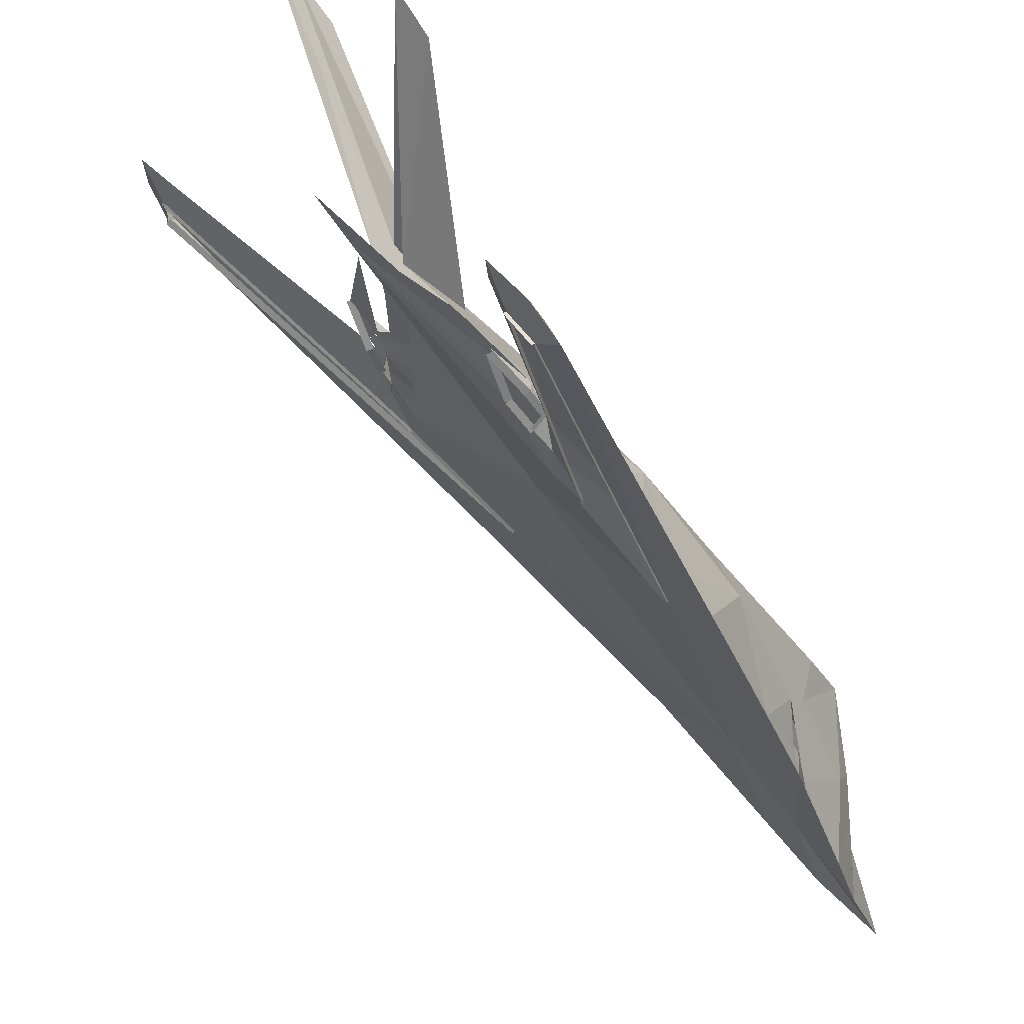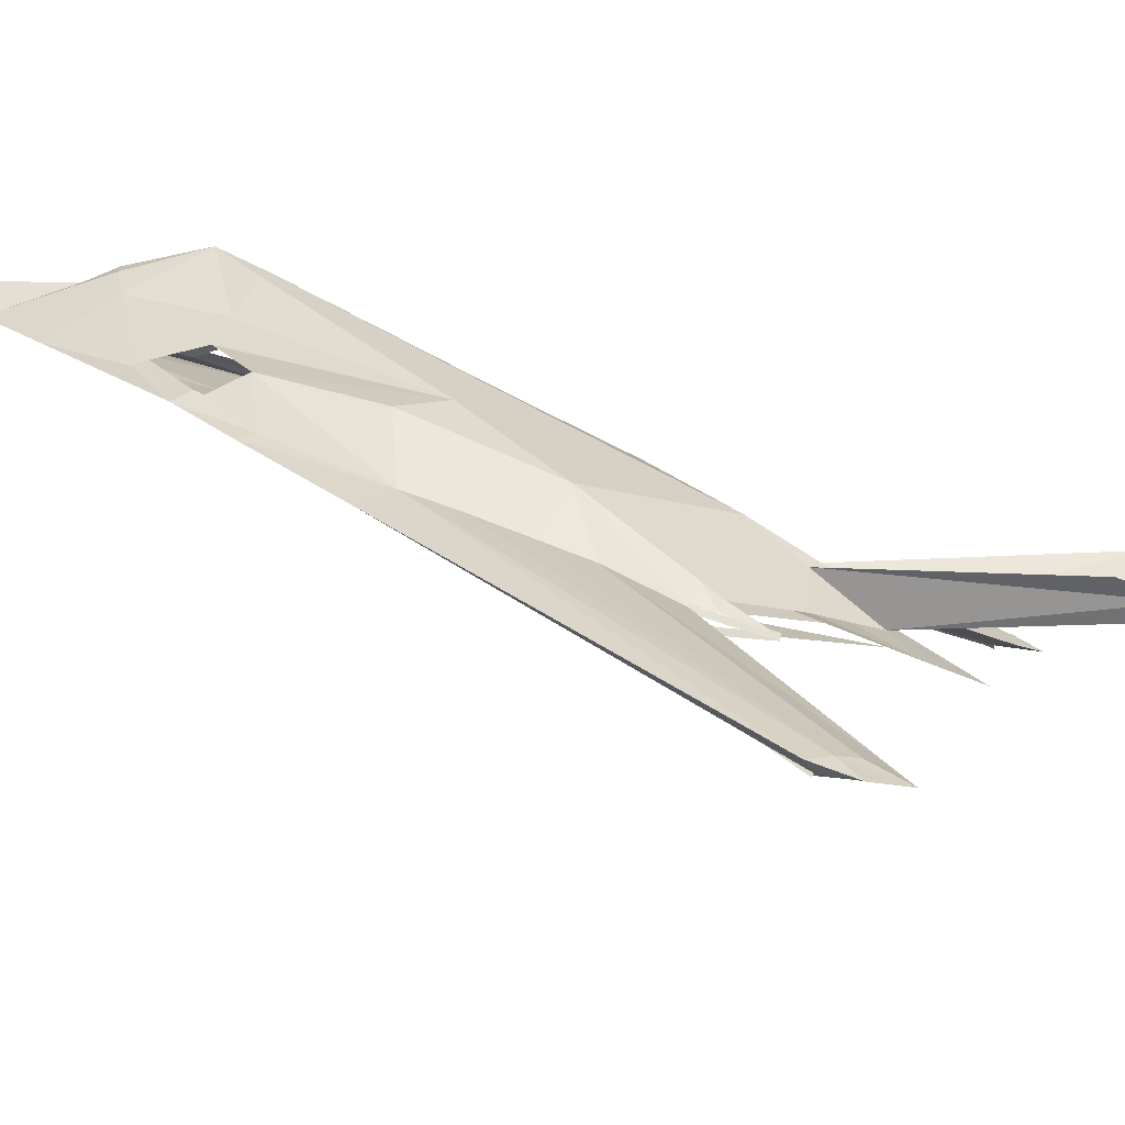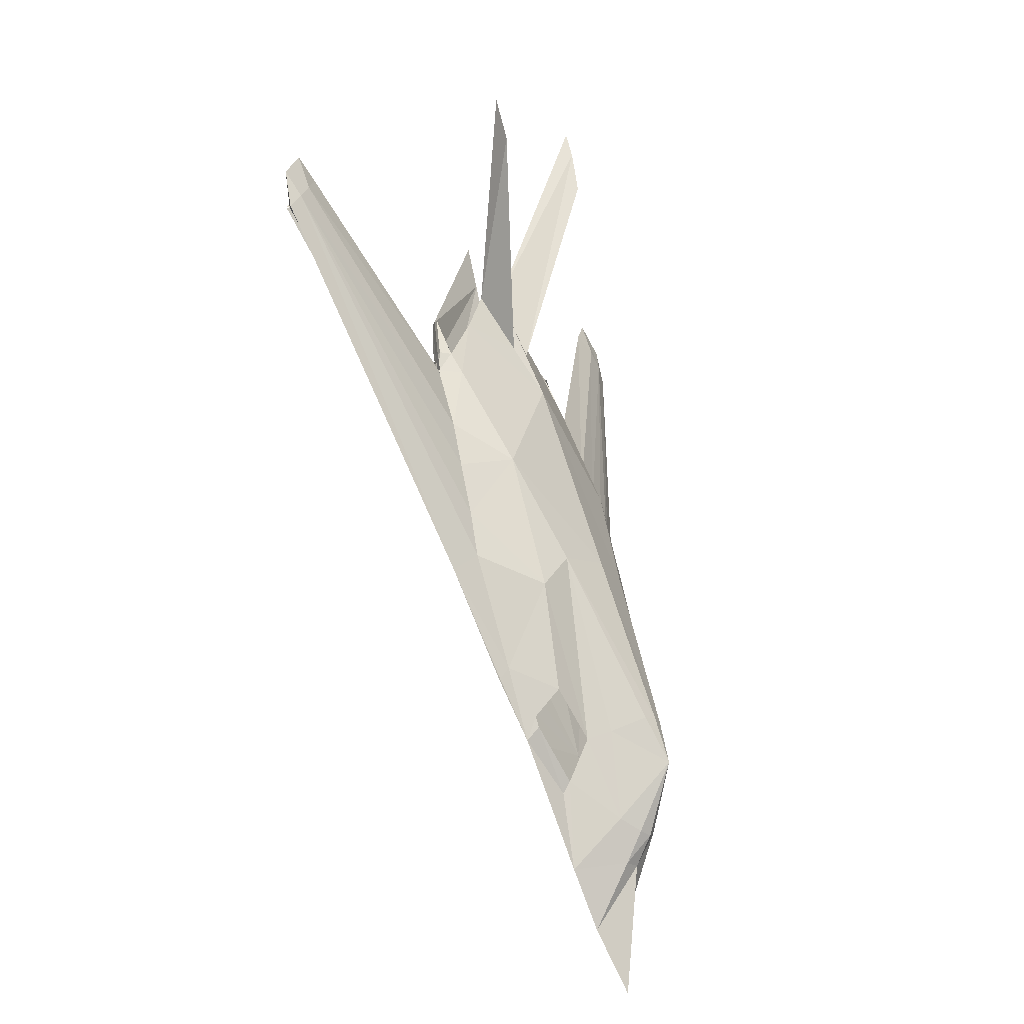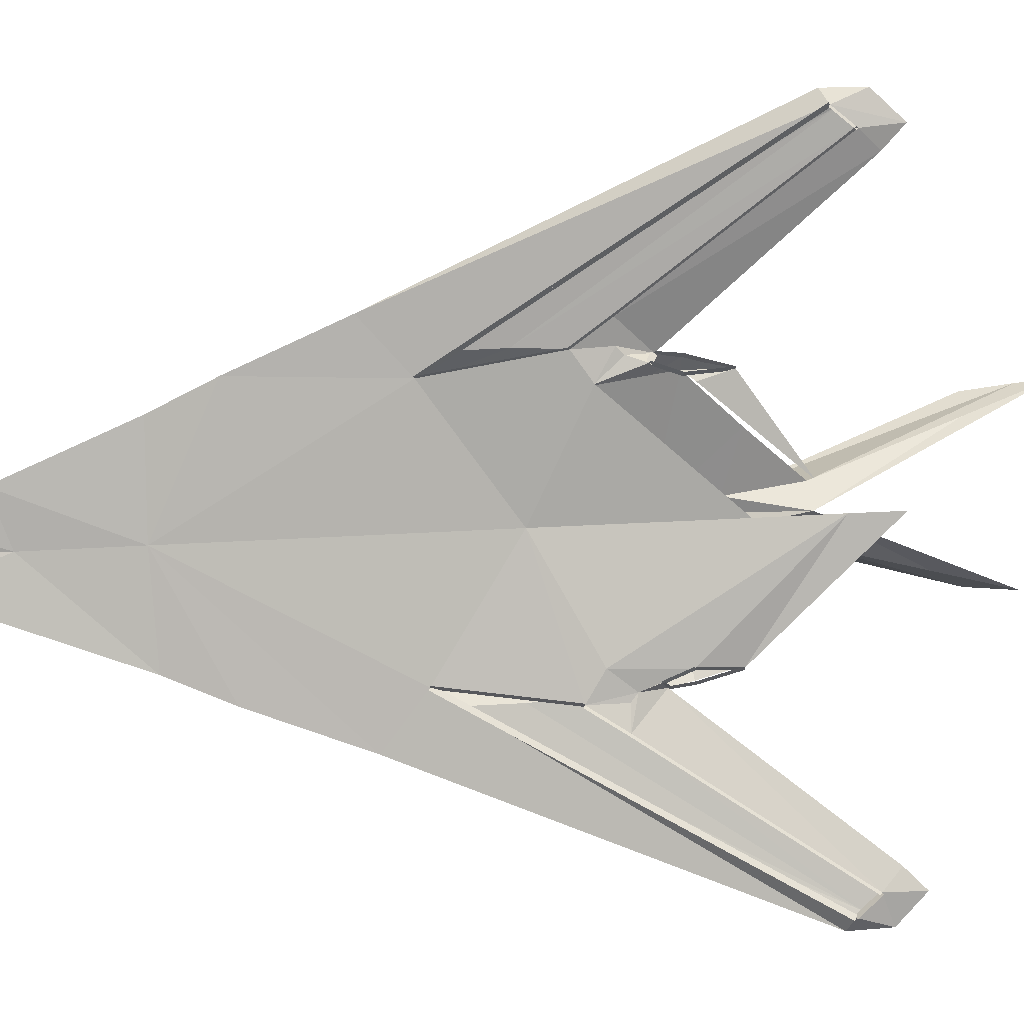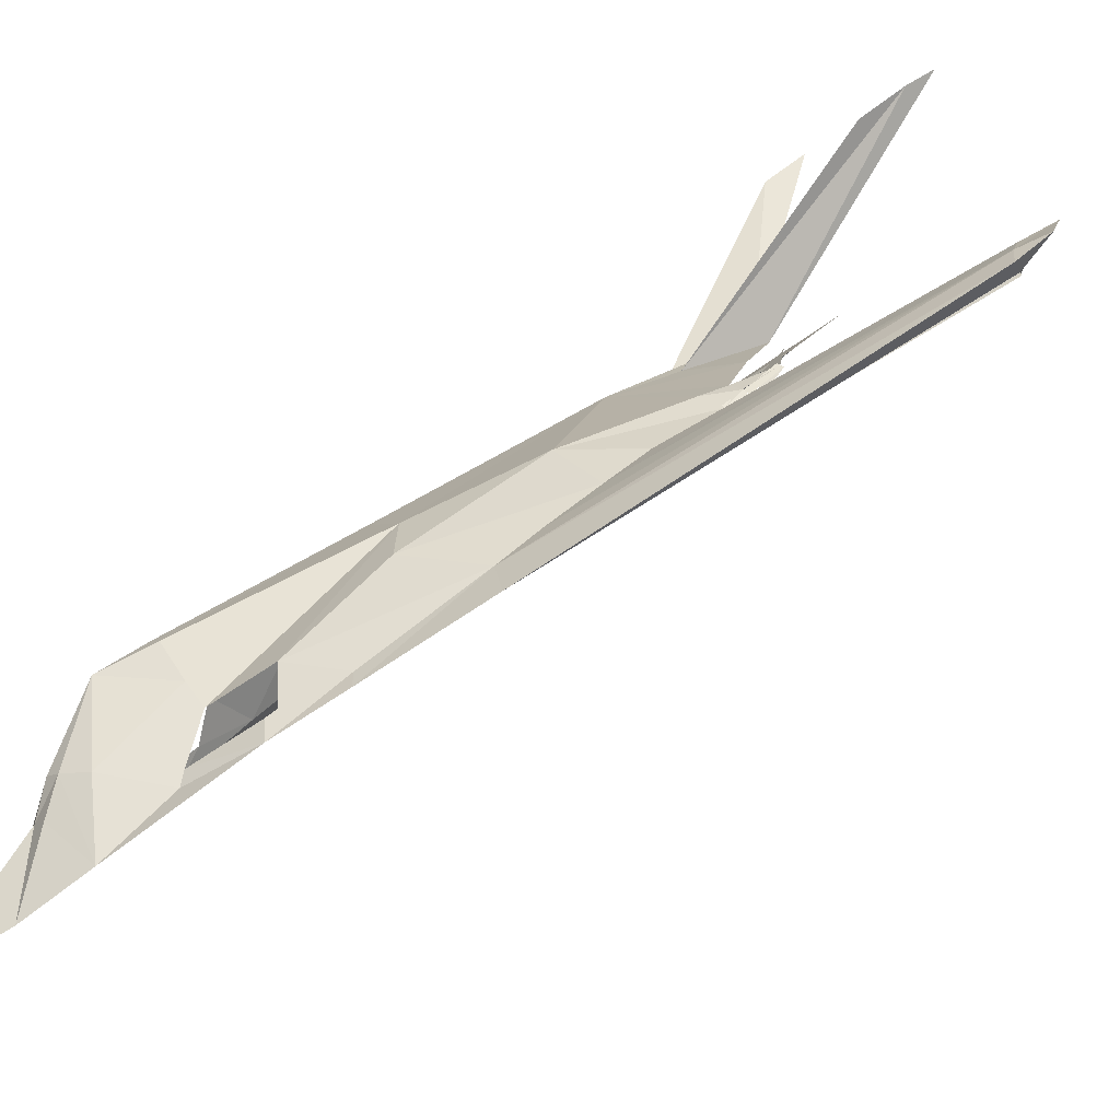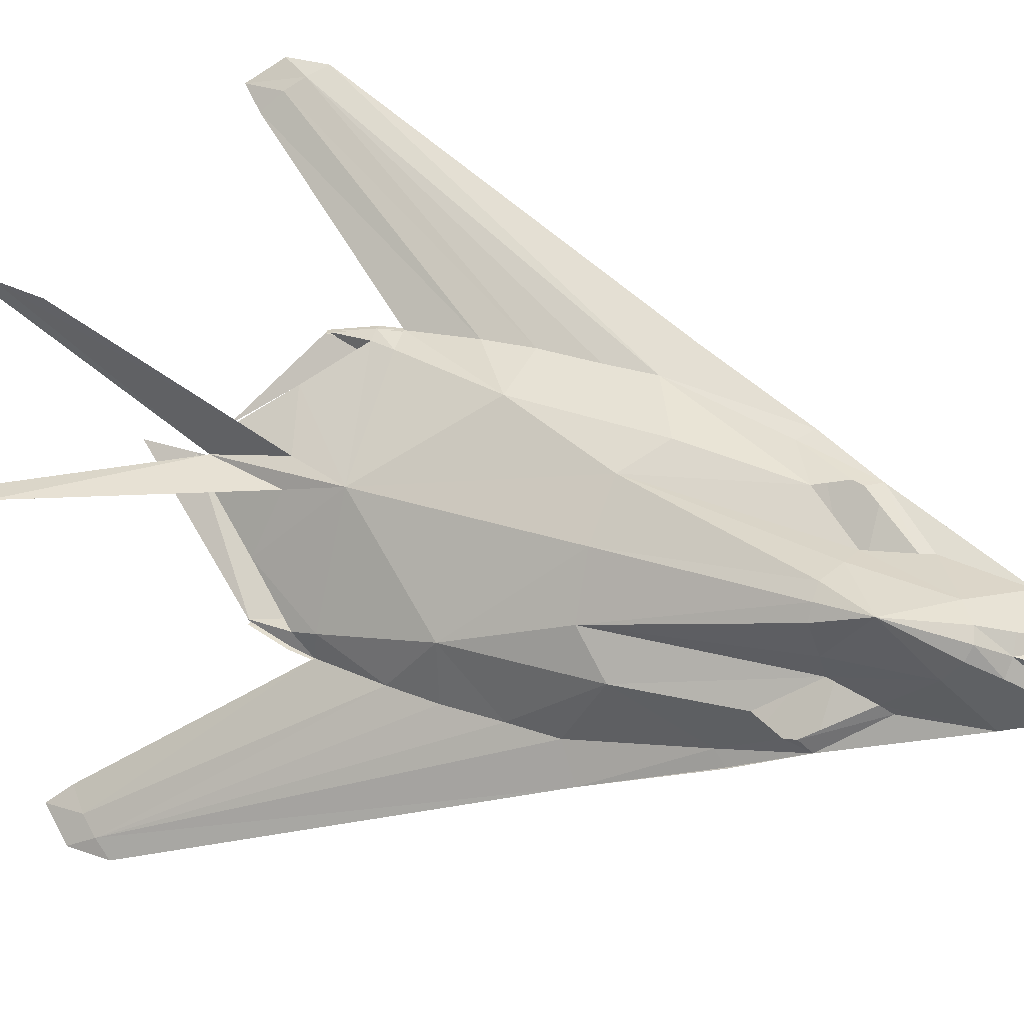
<metadata>
{"format":"obj","ext":"obj","renderer":"f3d","projection":"perspective","resolution":1024,"background":"white","views":[{"elev":-53.8,"azim":2.5,"up":"+Y"},{"elev":64.3,"azim":-96.1,"up":"+Y"},{"elev":7.5,"azim":62.7,"up":"+Z"},{"elev":-27.9,"azim":-119.0,"up":"+Y"},{"elev":50.1,"azim":-162.5,"up":"+Y"},{"elev":29.2,"azim":83.2,"up":"+Y"}]}
</metadata>
<code>
o m1299
v 0.025 0.5868 0.6425
v 0.02564 0.565 0.6778
v 0.03843 0.5695 0.6118
v 0.03852 0.5561 0.638
v 0.04037 0.5532 0.6391
v 0.04037 0.5561 0.6406
v 0.04037 0.5589 0.6421
v 0.04037 0.5667 0.6129
v 0.04037 0.5695 0.6143
v 0.04037 0.5724 0.6158
v 0.04223 0.5561 0.6432
v 0.04232 0.5695 0.6169
v 0.04422 0.5855 0.6067
v 0.04742 0.5471 0.6669
v 0.04806 0.5772 0.6272
v 0.0487 0.5657 0.6464
v 0.157 0.4555 0.9218
v 0.1614 0.4657 0.9161
v 0.1787 0.4644 0.8917
v 0.1858 0.3286 0.8033
v 0.1922 0.319 0.7796
v 0.2007 0.4151 0.6236
v 0.2007 0.4151 0.6235
v 0.2018 0.4151 0.6214
v 0.2037 0.4151 0.6246
v 0.205 0.458 0.8514
v 0.2067 0.4151 0.6257
v 0.2068 0.4151 0.6256
v 0.2127 0.4382 0.5144
v 0.2141 0.4049 0.582
v 0.2146 0.4382 0.517
v 0.2154 0.4234 0.5825
v 0.2156 0.4234 0.5822
v 0.2165 0.4382 0.5196
v 0.2165 0.3171 0.7373
v 0.2197 0.3421 0.7092
v 0.2202 0.4049 0.5839
v 0.2213 0.4234 0.585
v 0.2215 0.4234 0.5847
v 0.2217 0.4241 0.5849
v 0.2224 0.4119 0.5551
v 0.2242 0.4062 0.5996
v 0.2255 0.4104 0.5589
v 0.2255 0.4119 0.5561
v 0.2255 0.4135 0.5532
v 0.2258 0.4247 0.5617
v 0.2286 0.4119 0.557
v 0.2287 0.4232 0.5659
v 0.2287 0.4247 0.5631
v 0.2287 0.4263 0.5603
v 0.2306 0.4222 0.5279
v 0.2313 0.3466 0.7085
v 0.2316 0.4247 0.5645
v 0.2319 0.417 0.5368
v 0.2332 0.419 0.5906
v 0.2345 0.3831 0.6502
v 0.2364 0.321 0.975
v 0.2435 0.417 0.4919
v 0.2441 0.417 0.4913
v 0.246 0.417 0.4939
v 0.2466 0.2966 0.7271
v 0.2479 0.417 0.4965
v 0.2485 0.417 0.496
v 0.2486 0.3178 0.9744
v 0.2486 0.3312 0.7258
v 0.2518 0.3953 0.5202
v 0.2518 0.419 0.5733
v 0.2563 0.3037 0.7252
v 0.2563 0.3139 0.6701
v 0.2646 0.319 0.9487
v 0.2659 0.4311 0.5048
v 0.2864 0.321 0.9052
v 0.287 0.3459 0.6605
v 0.2889 0.4318 0.4625
v 0.3005 0.3229 0.6694
v 0.3049 0.2639 0.697
v 0.3171 0.4292 0.4138
v 0.3185 0.2127 0.6999
v 0.3192 0.2127 0.6987
v 0.321 0.2165 0.704
v 0.3216 0.2127 0.7008
v 0.3222 0.4452 0.3382
v 0.324 0.2127 0.7029
v 0.3242 0.4036 0.3939
v 0.3247 0.2127 0.7018
v 0.3248 0.4036 0.3934
v 0.3267 0.4036 0.3959
v 0.328 0.05383 0.8783
v 0.3286 0.07112 0.8539
v 0.3287 0.4036 0.3985
v 0.3292 0.4036 0.3979
v 0.3307 0.2082 0.6595
v 0.3314 0.2082 0.6584
v 0.3331 0.2217 0.672
v 0.3338 0.2082 0.6605
v 0.3357 0.3415 0.6208
v 0.3362 0.2082 0.6626
v 0.3368 0.2082 0.6614
v 0.337 0.4164 0.4946
v 0.3379 0.04708 0.8398
v 0.3395 0.4273 0.3716
v 0.3402 0.0465 0.8384
v 0.3402 0.04934 0.8398
v 0.3402 0.05219 0.8413
v 0.3424 0.05161 0.8398
v 0.3459 0.2031 0.6683
v 0.3461 0.2031 0.668
v 0.3491 0.3069 0.5112
v 0.3492 0.198 0.642
v 0.3493 0.198 0.6379
v 0.3504 0.05575 0.8469
v 0.3504 0.2063 0.6707
v 0.3509 0.2031 0.6722
v 0.3511 0.2197 0.6688
v 0.3511 0.2031 0.6719
v 0.3517 0.198 0.64
v 0.3541 0.198 0.6421
v 0.3542 0.198 0.6379
v 0.3555 0.0282 0.8623
v 0.3565 0.0285 0.8257
v 0.3587 0.1999 0.6497
v 0.3587 0.02787 0.8244
v 0.3587 0.03077 0.8257
v 0.3587 0.03366 0.8271
v 0.3589 0.1999 0.6536
v 0.361 0.03303 0.8257
v 0.3613 0.1999 0.6515
v 0.3638 0.1999 0.6494
v 0.3639 0.2056 0.5945
v 0.3639 0.1999 0.6533
v 0.3652 0.04102 0.8379
v 0.3652 0.1916 0.6252
v 0.3664 0.2255 0.6496
v 0.3716 0.1839 0.6214
v 0.376 0.025 0.827
v 0.3786 0.1573 0.6244
v 0.3786 0.1602 0.6259
v 0.3786 0.163 0.6273
v 0.3835 0.18 0.5852
v 0.3863 0.1772 0.5853
v 0.3863 0.18 0.5868
v 0.3863 0.1829 0.5883
v 0.3891 0.18 0.5884
v 0.4036 0.4062 0.2582
v 0.4042 0.1967 0.597
v 0.4087 0.4004 0.2755
v 0.4145 0.4106 0.3735
v 0.4267 0.3895 0.4183
v 0.4305 0.1928 0.5567
v 0.4343 0.2524 0.5593
v 0.4463 0.1967 0.4757
v 0.4491 0.1938 0.4759
v 0.4491 0.1967 0.4773
v 0.4491 0.1996 0.4786
v 0.451 0.3818 0.214
v 0.4516 0.3863 0.2396
v 0.4519 0.1967 0.4789
v 0.458 0.3837 0.2313
v 0.4587 0.1903 0.508
v 0.4612 0.3466 0.4439
v 0.4644 0.3908 0.2748
v 0.4817 0.1864 0.4664
v 0.4843 0.2915 0.4568
v 0.4978 0.1512 0.4568
v 0.5042 0.3466 0.1839
v 0.5048 0.2947 0.2454
v 0.5061 0.3491 0.198
v 0.5086 0.2518 0.4356
v 0.5093 0.3575 0.2454
v 0.5279 0.1992 0.3543
v 0.5298 0.36 0.2614
v 0.5349 0.1845 0.3453
v 0.5349 0.1858 0.3453
v 0.5394 0.3318 0.116
v 0.5503 0.2191 0.3056
v 0.5503 0.246 0.3318
v 0.5548 0.2069 0.2825
v 0.5548 0.2204 0.2953
v 0.5567 0.2768 0.2768
v 0.5593 0.3626 0.287
v 0.5599 0.2902 0.1512
v 0.5631 0.2524 0.2358
v 0.5644 0.2441 0.2242
v 0.565 0.3005 0.2844
v 0.5676 0.344 0.18
v 0.5695 0.3511 0.2934
v 0.5746 0.3363 0.2973
v 0.5817 0.3062 0.07048
v 0.5894 0.3261 0.1429
v 0.5919 0.3363 0.1768
v 0.5926 0.2415 0.1512
v 0.597 0.3517 0.2524
v 0.5977 0.2934 0.1999
v 0.6003 0.312 0.1474
v 0.6028 0.3261 0.1787
v 0.6054 0.3133 0.1858
v 0.6067 0.2966 0.1544
v 0.6092 0.2595 0.08906
v 0.6323 0.2832 0.025
f 12 90 86
f 7 8 10
f 29 4 11
f 59 29 34
f 84 58 63
f 38 53 46
f 27 39 32
f 30 22 28
f 41 30 37
f 50 43 45
f 138 140 142
f 104 136 138
f 126 105 100
f 152 124 122
f 143 157 151
f 97 117 110
f 85 98 92
f 107 79 83
f 121 106 115
f 109 125 128
f 160 186 180
f 180 186 192
f 96 160 148
f 99 148 147
f 171 185 169
f 185 174 165
f 148 169 161
f 180 192 171
f 192 185 171
f 192 190 185
f 169 185 167
f 167 165 155
f 165 174 155
f 161 156 146
f 156 155 146
f 155 156 158
f 161 146 101
f 180 171 148
f 171 169 148
f 99 74 71
f 99 71 49
f 99 67 96
f 194 199 188
f 189 194 188
f 194 189 190
f 190 189 174
f 189 188 174
f 195 190 192
f 67 49 40
f 55 40 25
f 25 42 55
f 65 96 73
f 73 19 26
f 65 19 18
f 73 52 19
f 96 67 55
f 96 56 73
f 36 42 25
f 73 56 52
f 146 155 144
f 101 146 144
f 147 101 77
f 147 77 74
f 101 82 13
f 101 15 77
f 74 15 16
f 77 15 74
f 71 16 14
f 15 13 1
f 15 1 2
f 16 2 14
f 188 199 181
f 188 181 174
f 174 181 166
f 155 166 144
f 144 166 87
f 82 87 9
f 13 9 1
f 9 6 2
f 14 2 6
f 60 51 31
f 66 54 51
f 51 54 49
f 49 54 44
f 31 49 14
f 87 108 60
f 166 108 87
f 108 66 60
f 108 69 66
f 66 44 54
f 186 160 163
f 186 187 192
f 160 96 150
f 163 150 168
f 193 184 179
f 191 193 182
f 179 163 168
f 192 187 184
f 193 192 184
f 196 192 193
f 193 179 182
f 183 182 178
f 191 183 177
f 175 176 170
f 177 175 170
f 175 177 178
f 170 176 168
f 184 187 163
f 179 184 163
f 149 150 145
f 145 150 133
f 133 150 96
f 199 194 198
f 194 197 198
f 197 194 195
f 197 196 193
f 198 197 191
f 196 195 192
f 127 133 114
f 112 114 80
f 94 80 114
f 96 65 75
f 72 75 65
f 68 75 72
f 133 96 76
f 76 96 75
f 76 75 68
f 177 170 173
f 170 162 164
f 162 168 159
f 159 168 150
f 164 162 131
f 131 162 159
f 131 149 145
f 131 159 149
f 111 145 127
f 135 131 119
f 119 131 111
f 88 111 89
f 199 198 181
f 181 198 191
f 181 191 177
f 166 177 172
f 166 172 164
f 153 164 135
f 123 135 119
f 103 123 119
f 88 89 103
f 134 141 137
f 132 129 141
f 132 134 137
f 132 127 116
f 127 137 103
f 108 153 141
f 108 166 153
f 129 108 141
f 69 108 129
f 95 129 132
f 35 95 81
f 35 69 129
f 12 86 3
f 7 5 8
f 29 11 34
f 59 34 62
f 84 63 91
f 38 46 33
f 27 32 23
f 30 28 37
f 41 37 47
f 50 48 43
f 138 136 140
f 104 102 136
f 126 100 120
f 152 154 124
f 143 151 139
f 97 110 93
f 85 92 78
f 107 83 113
f 121 115 130
f 109 128 118
f 160 180 148
f 96 148 99
f 185 165 167
f 148 161 147
f 167 155 158
f 161 101 147
f 99 49 67
f 194 190 195
f 190 174 185
f 67 40 55
f 73 19 65
f 52 18 19
f 96 55 56
f 101 144 82
f 147 74 99
f 101 13 15
f 74 16 71
f 71 14 49
f 15 2 16
f 174 166 155
f 144 87 82
f 82 9 13
f 9 2 1
f 66 51 60
f 51 49 31
f 31 14 6
f 186 163 187
f 160 150 163
f 191 182 183
f 179 168 176
f 183 178 177
f 170 168 162
f 145 133 127
f 197 195 196
f 197 193 191
f 127 114 112
f 72 65 70
f 68 72 70
f 133 76 114
f 170 164 173
f 159 150 149
f 164 131 135
f 131 145 111
f 111 127 89
f 119 111 88
f 181 177 166
f 166 164 153
f 153 135 123
f 103 119 88
f 132 141 134
f 132 137 127
f 127 103 89
f 95 132 116
f 35 81 21
f 35 129 95
l 17 18
l 17 20
l 36 52
l 61 94
l 61 68
l 21 24
l 64 70
l 57 64

</code>
